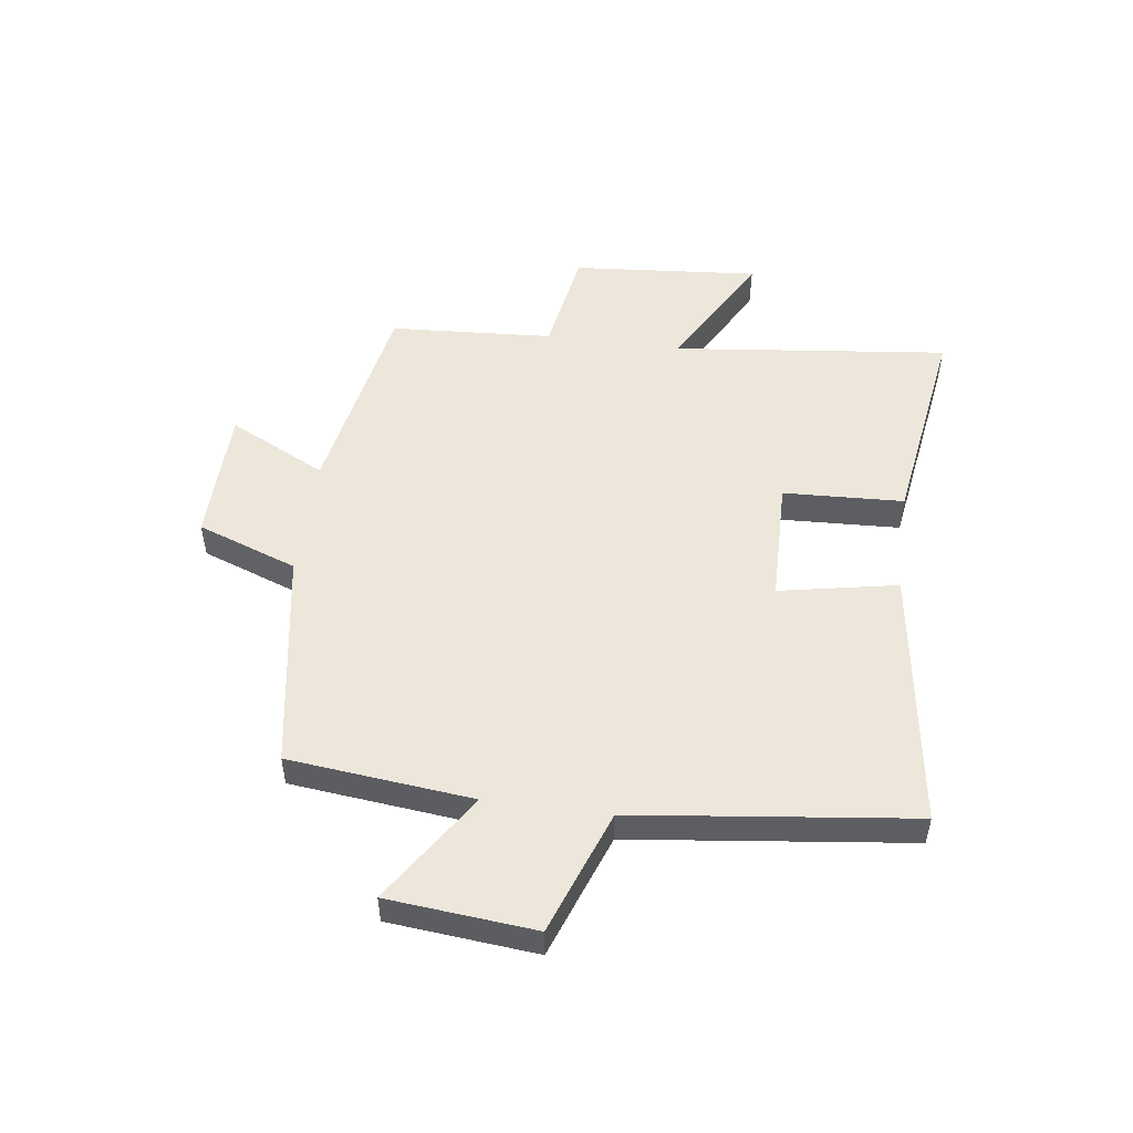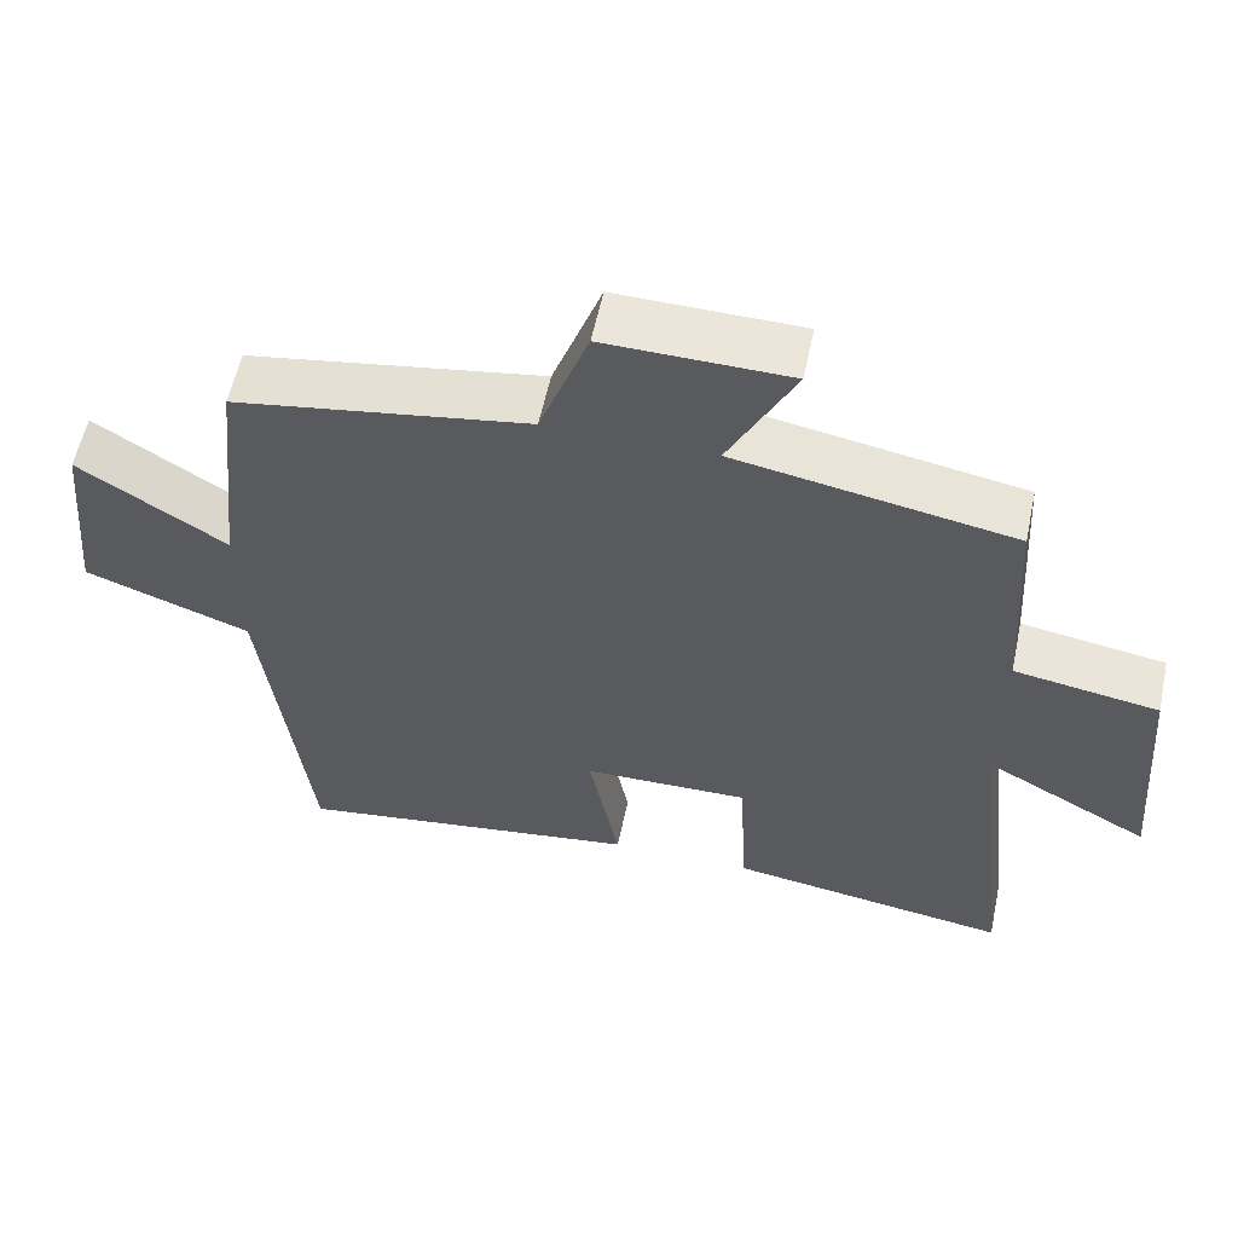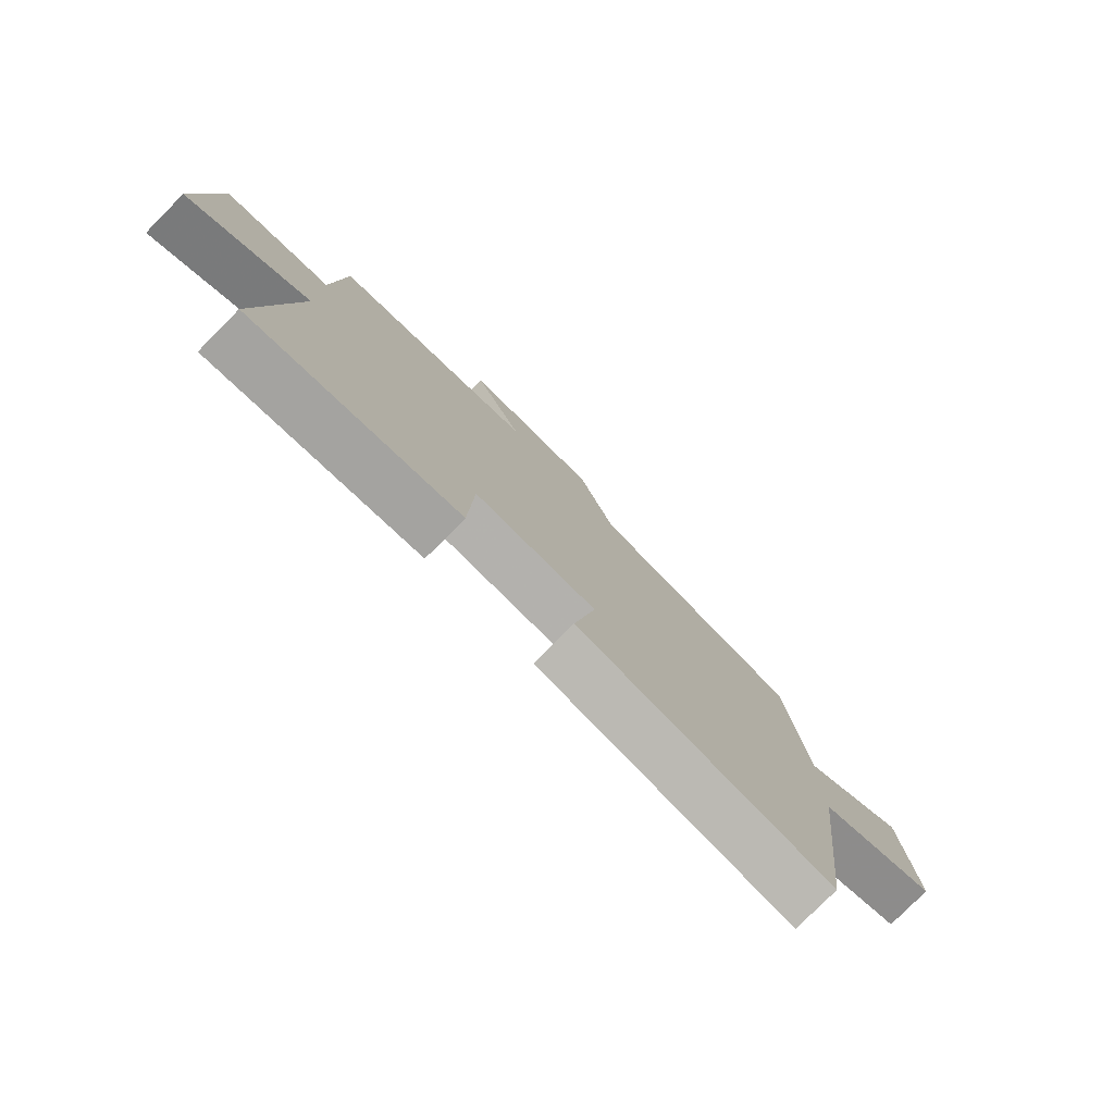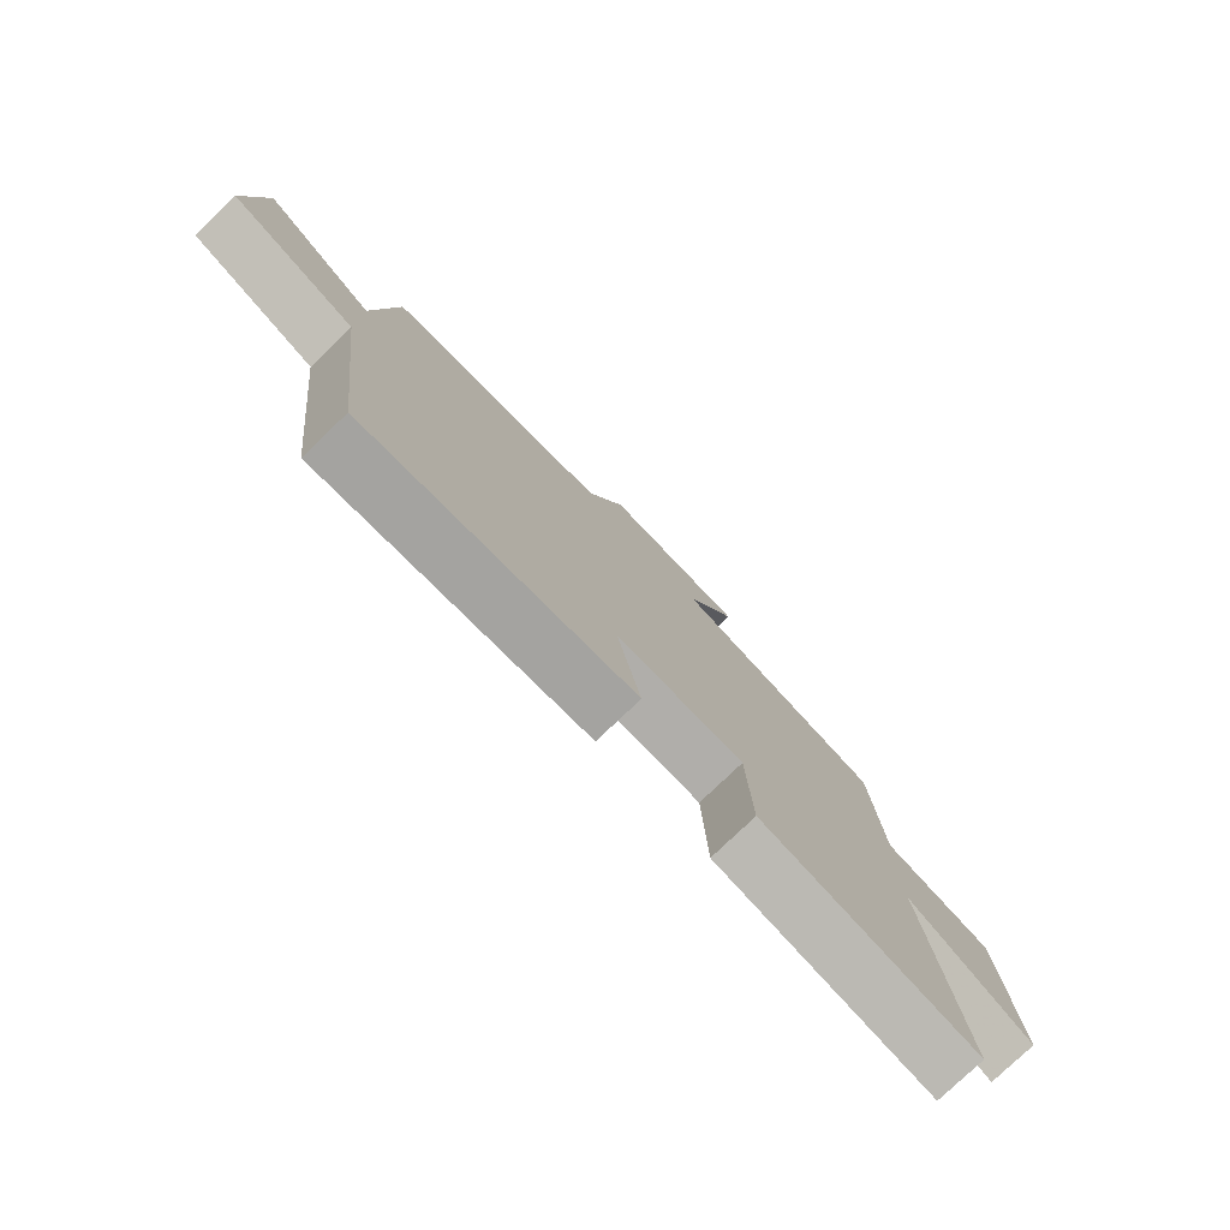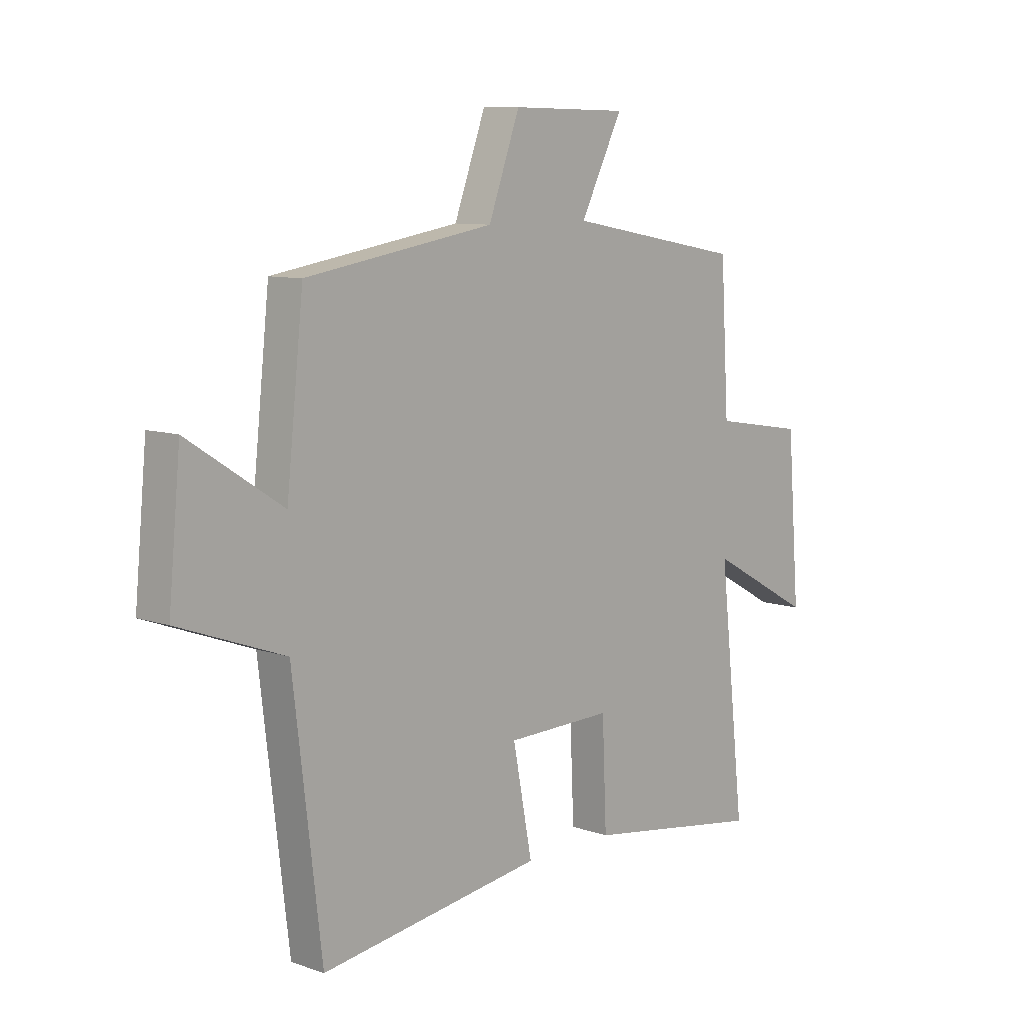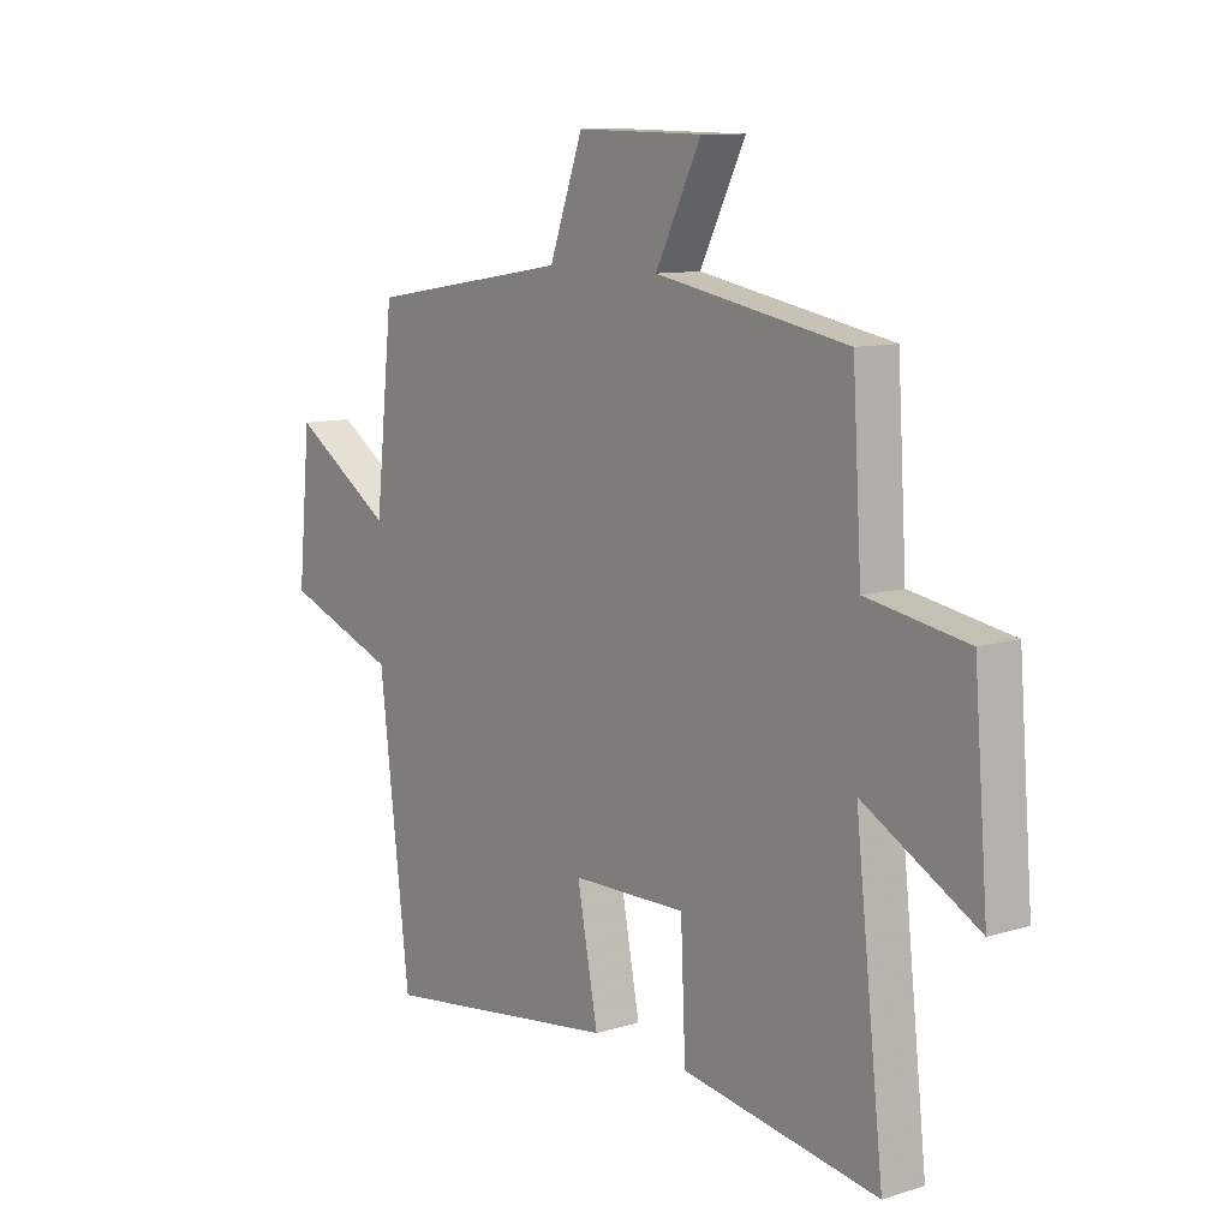
<metadata>
{"format":"obj","ext":"obj","renderer":"f3d","projection":"perspective","resolution":1024,"background":"white","views":[{"elev":51.0,"azim":97.6,"up":"+Y"},{"elev":57.9,"azim":-168.1,"up":"+Z"},{"elev":-78.7,"azim":-44.8,"up":"+Z"},{"elev":-78.4,"azim":133.7,"up":"+Z"},{"elev":9.2,"azim":132.2,"up":"+Z"},{"elev":10.4,"azim":-127.8,"up":"+Z"}]}
</metadata>
<code>
v -0.553 0.07 -0.556
v -0.5 0.07 -0.082
v -0.712 0.07 -0.199
v -0.686 0.07 0.123
v -0.5 0.07 0.154
v -0.483 0.07 0.435
v -0.126 0.07 0.5
v -0.211 0.07 0.668
v 0.025 0.07 0.672
v 0.088 0.07 0.5
v 0.466 0.07 0.438
v 0.5 0.07 0.122
v 0.689 0.07 0.244
v 0.713 0.07 -0.008
v 0.5 0.07 -0.086
v 0.443 0.07 -0.563
v -0.005 0.07 -0.5
v 0.034 0.07 -0.297
v -0.18 0.07 -0.293
v -0.189 0.07 -0.5
v -0.553 0 -0.556
v -0.5 0 -0.082
v -0.712 0 -0.199
v -0.686 0 0.123
v -0.5 0 0.154
v -0.483 0 0.435
v -0.126 0 0.5
v -0.211 0 0.668
v 0.025 0 0.672
v 0.088 0 0.5
v 0.466 0 0.438
v 0.5 0 0.122
v 0.689 0 0.244
v 0.713 0 -0.008
v 0.5 0 -0.086
v 0.443 0 -0.563
v -0.005 0 -0.5
v 0.034 0 -0.297
v -0.18 0 -0.293
v -0.189 0 -0.5
f 19 20 1 2
f 18 19 2
f 15 16 17 18
f 15 18 2
f 12 13 14 15
f 10 11 12 15
f 10 15 2
f 7 8 9 10
f 5 6 7 10
f 5 10 2 3
f 3 4 5
f 22 21 40 39
f 22 39 38
f 38 37 36 35
f 22 38 35
f 35 34 33 32
f 35 32 31 30
f 22 35 30
f 30 29 28 27
f 30 27 26 25
f 23 22 30 25
f 25 24 23
f 1 21 22 2
f 2 22 23 3
f 3 23 24 4
f 4 24 25 5
f 5 25 26 6
f 6 26 27 7
f 7 27 28 8
f 8 28 29 9
f 9 29 30 10
f 10 30 31 11
f 11 31 32 12
f 12 32 33 13
f 13 33 34 14
f 14 34 35 15
f 15 35 36 16
f 16 36 37 17
f 17 37 38 18
f 18 38 39 19
f 19 39 40 20
f 20 40 21 1

</code>
